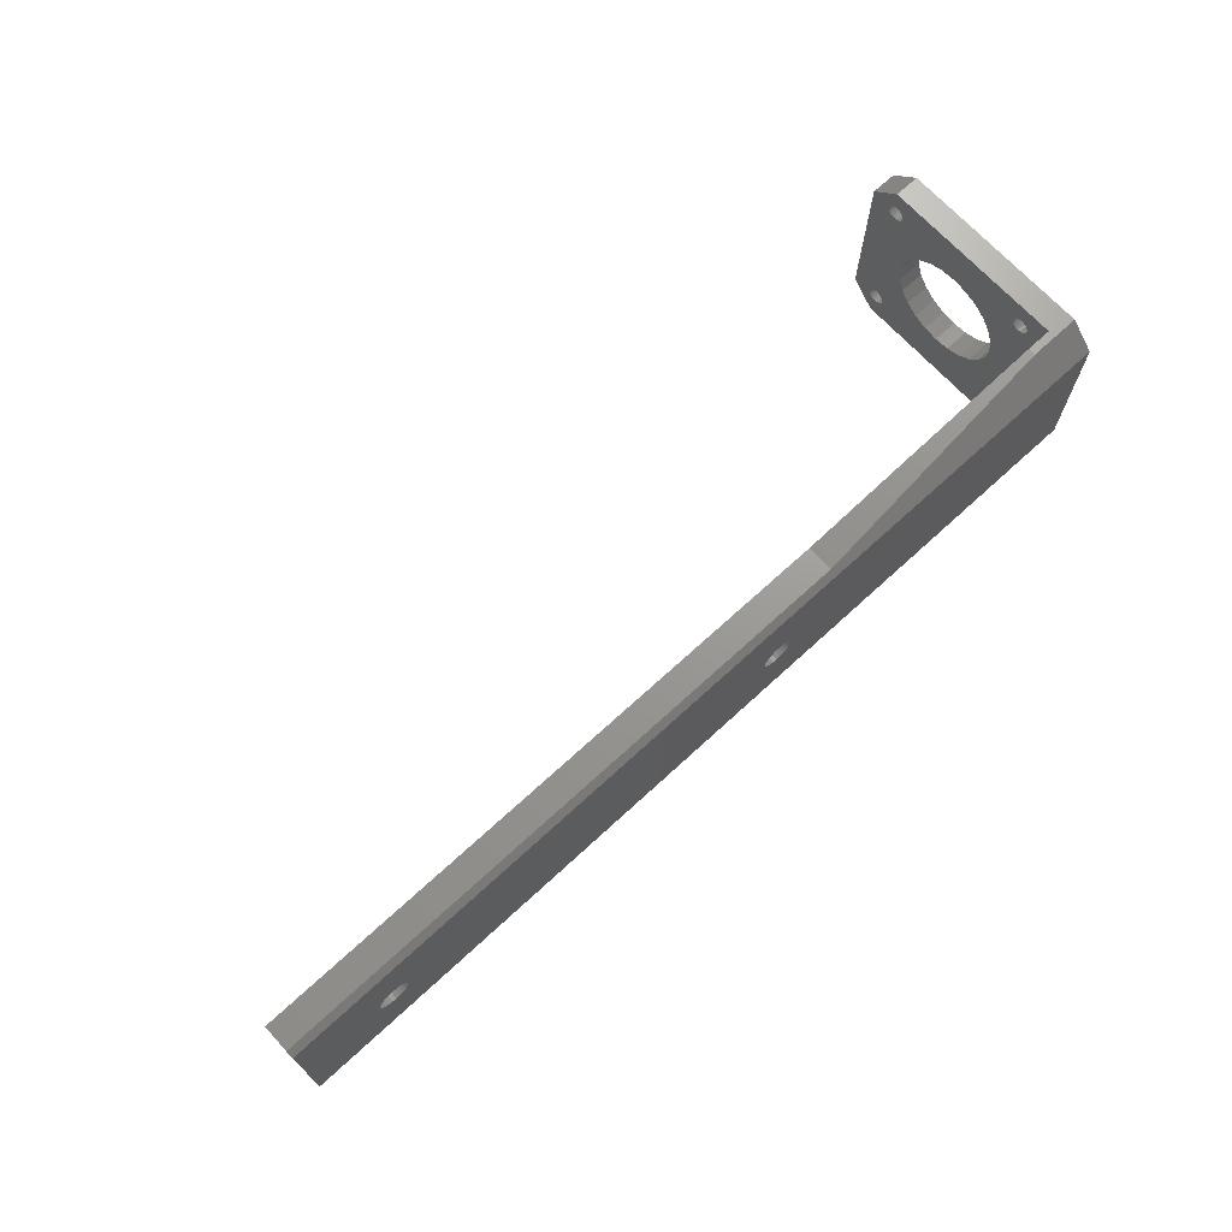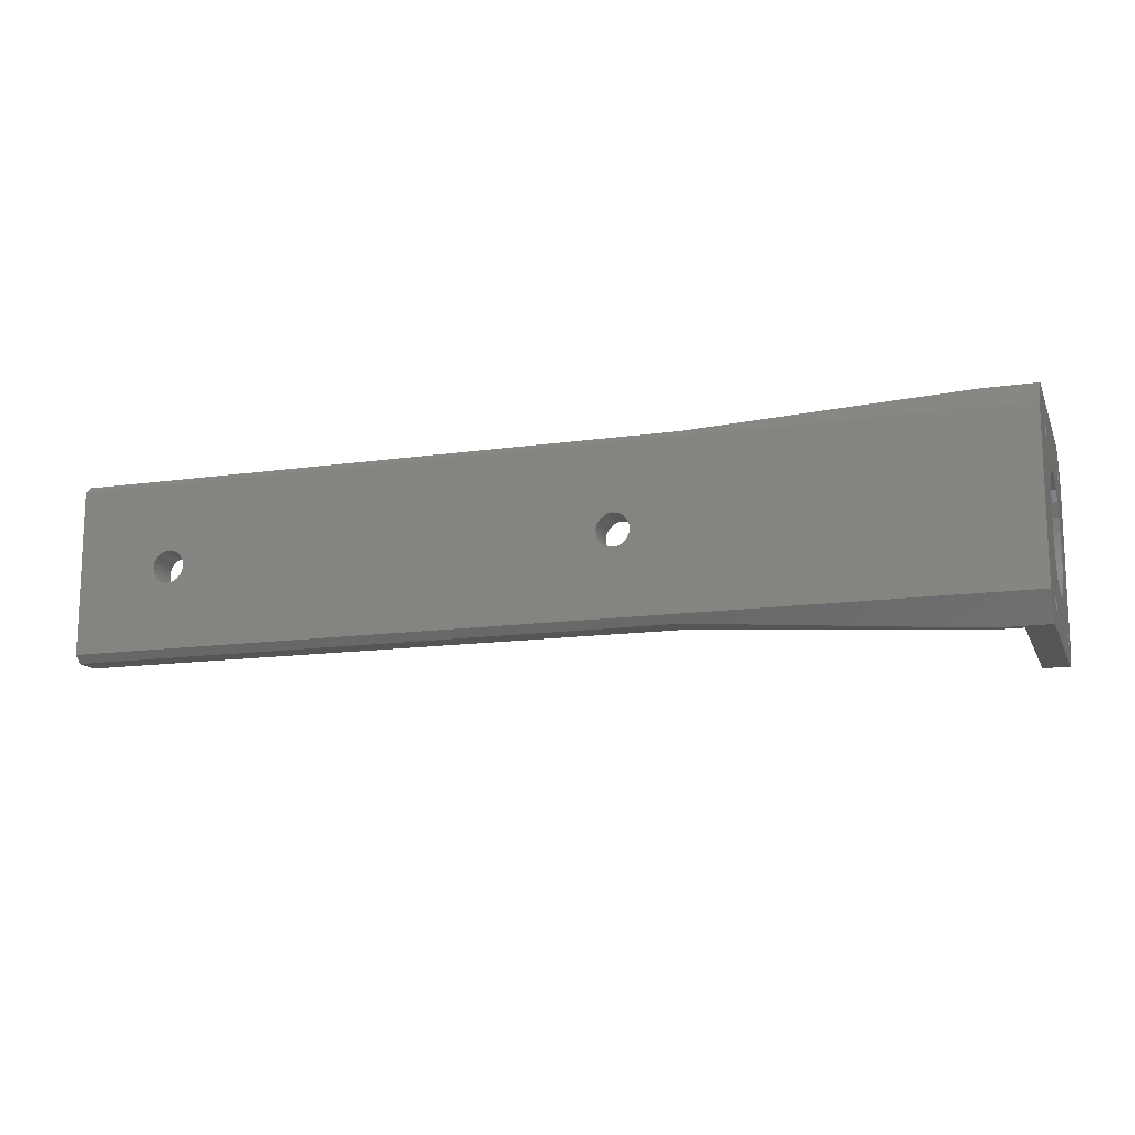
<metadata>
{"format":"stl","ext":"stl","renderer":"f3d","projection":"perspective","resolution":1024,"background":"white","views":[{"elev":69.9,"azim":137.4,"up":"+Y"},{"elev":-14.0,"azim":-162.3,"up":"+Y"}]}
</metadata>
<code>
# stl→obj: 367 verts, 758 faces
v 74.03 19.09 1.131e-11
v 73.28 18.77 6.496
v 73.28 18.77 1.122e-11
v 74.03 19.09 6.496
v 74.85 12.9 6.496
v 75.67 13 9.565e-12
v 74.85 12.9 9.531e-12
v 75.67 13 6.496
v 73.28 13.32 9.65e-12
v 74.03 13 6.496
v 74.03 13 9.56e-12
v 73.28 13.32 6.496
v 72.12 17.62 1.089e-11
v 72.62 18.27 6.496
v 72.12 17.62 6.496
v 72.62 18.27 1.108e-11
v 71.7 16.05 1.043e-11
v 71.81 16.86 6.496
v 71.7 16.05 6.496
v 71.81 16.86 1.067e-11
v 75.67 19.09 6.496
v 74.85 19.2 1.135e-11
v 75.67 19.09 1.132e-11
v 74.85 19.2 6.496
v 77.08 18.27 6.496
v 77.58 17.62 1.09e-11
v 77.58 17.62 6.496
v 77.08 18.27 1.109e-11
v 76.43 18.77 6.496
v 76.43 18.77 1.123e-11
v 77.89 16.86 6.496
v 78 16.05 1.045e-11
v 78 16.05 6.496
v 77.89 16.86 1.068e-11
v 71.81 15.23 1.02e-11
v 71.81 15.23 6.496
v 77.89 15.23 1.021e-11
v 77.89 15.23 6.496
v 72.12 14.47 9.983e-12
v 72.12 14.47 6.496
v 72.62 13.82 9.791e-12
v 72.62 13.82 6.496
v 77.58 14.47 6.496
v 77.08 13.82 9.802e-12
v 77.08 13.82 6.496
v 77.58 14.47 9.994e-12
v 76.43 13.32 6.496
v 76.43 13.32 9.656e-12
v 5 31.65 41.35
v 4.55e-12 32.09 41.41
v 4.423e-12 31.65 41.35
v 5 32.09 41.41
v 5 30.8 41.58
v 4.296e-12 31.21 41.41
v 4.178e-12 30.8 41.58
v 5 31.21 41.41
v 5 30.45 41.85
v 4.076e-12 30.45 41.85
v 5 30.18 42.2
v 3.998e-12 30.18 42.2
v 3.949e-12 30.01 42.61
v 5 29.95 43.05
v 5 30.01 42.61
v 3.932e-12 29.95 43.05
v 5 30.01 43.49
v 3.948e-12 30.01 43.49
v 5 30.18 43.9
v 3.997e-12 30.18 43.9
v 5 30.45 44.25
v 4.074e-12 30.45 44.25
v 4.176e-12 30.8 44.52
v 5 30.8 44.52
v 4.294e-12 31.21 44.69
v 5 31.21 44.69
v 4.42e-12 31.65 44.75
v 5 31.65 44.75
v 5 33.29 42.61
v 4.847e-12 33.12 42.2
v 5 33.12 42.2
v 4.895e-12 33.29 42.61
v 4.668e-12 32.5 41.58
v 5 32.5 41.58
v 4.769e-12 32.85 41.85
v 5 32.85 41.85
v 5 33.12 43.9
v 4.895e-12 33.29 43.49
v 5 33.29 43.49
v 4.845e-12 33.12 43.9
v 5 32.85 44.25
v 4.767e-12 32.85 44.25
v 4.666e-12 32.5 44.52
v 5 32.09 44.69
v 4.547e-12 32.09 44.69
v 5 32.5 44.52
v 5 33.35 43.05
v 4.912e-12 33.35 43.05
v 4.547e-12 1.09 44.69
v 5 0.65 44.75
v 4.42e-12 0.65 44.75
v 5 1.09 44.69
v 5 1.852 44.25
v 4.845e-12 2.122 43.9
v 5 2.122 43.9
v 4.767e-12 1.852 44.25
v 5 -0.5521 41.85
v 4.178e-12 -0.2 41.58
v 4.076e-12 -0.5521 41.85
v 5 -0.2 41.58
v 3.998e-12 -0.8222 42.2
v 5 -0.9921 42.61
v 5 -0.8222 42.2
v 3.949e-12 -0.9921 42.61
v 3.997e-12 -0.8222 43.9
v 5 -0.5521 44.25
v 5 -0.8222 43.9
v 4.074e-12 -0.5521 44.25
v 5 -1.05 43.05
v 3.932e-12 -1.05 43.05
v 3.948e-12 -0.9921 43.49
v 5 -0.9921 43.49
v 4.176e-12 -0.2 44.52
v 5 -0.2 44.52
v 4.294e-12 0.21 44.69
v 5 0.21 44.69
v 4.666e-12 1.5 44.52
v 5 1.5 44.52
v 4.296e-12 0.21 41.41
v 5 0.21 41.41
v 5 0.65 41.35
v 4.55e-12 1.09 41.41
v 4.423e-12 0.65 41.35
v 5 1.09 41.41
v 5 2.35 43.05
v 4.895e-12 2.292 42.61
v 5 2.292 42.61
v 4.912e-12 2.35 43.05
v 5 2.292 43.49
v 4.895e-12 2.292 43.49
v 4.847e-12 2.122 42.2
v 5 2.122 42.2
v 4.769e-12 1.852 41.85
v 5 1.852 41.85
v 5 1.5 41.58
v 4.668e-12 1.5 41.58
v 4.42e-12 0.65 13.75
v 5 0.21 13.69
v 4.294e-12 0.21 13.69
v 5 0.65 13.75
v 5 2.122 11.2
v 4.769e-12 1.852 10.85
v 5 1.852 10.85
v 4.847e-12 2.122 11.2
v 4.547e-12 1.09 13.69
v 5 1.09 13.69
v 4.666e-12 1.5 13.52
v 5 1.5 13.52
v 4.767e-12 1.852 13.25
v 5 1.852 13.25
v 5 2.122 12.9
v 4.895e-12 2.292 12.49
v 5 2.292 12.49
v 4.845e-12 2.122 12.9
v 4.912e-12 2.35 12.05
v 5 2.35 12.05
v 4.895e-12 2.292 11.61
v 5 2.292 11.61
v 3.932e-12 -1.05 12.05
v 5 -0.9921 12.49
v 5 -1.05 12.05
v 3.948e-12 -0.9921 12.49
v 5 1.09 10.41
v 4.668e-12 1.5 10.58
v 4.55e-12 1.09 10.41
v 5 1.5 10.58
v 3.998e-12 -0.8222 11.2
v 5 -0.9921 11.61
v 5 -0.8222 11.2
v 3.949e-12 -0.9921 11.61
v 5 0.65 10.35
v 4.423e-12 0.65 10.35
v 5 -0.2 13.52
v 4.176e-12 -0.2 13.52
v 4.076e-12 -0.5521 10.85
v 5 -0.5521 10.85
v 5 -0.8222 12.9
v 3.997e-12 -0.8222 12.9
v 5 -0.5521 13.25
v 4.074e-12 -0.5521 13.25
v 5 0.21 10.41
v 4.296e-12 0.21 10.41
v 4.178e-12 -0.2 10.58
v 5 -0.2 10.58
v 5 33.29 12.49
v 4.912e-12 33.35 12.05
v 5 33.35 12.05
v 4.895e-12 33.29 12.49
v 4.895e-12 33.29 11.61
v 5 33.29 11.61
v 4.547e-12 32.09 13.69
v 5 31.65 13.75
v 4.42e-12 31.65 13.75
v 5 32.09 13.69
v 3.948e-12 30.01 12.49
v 5 30.18 12.9
v 5 30.01 12.49
v 3.997e-12 30.18 12.9
v 4.847e-12 33.12 11.2
v 5 33.12 11.2
v 4.769e-12 32.85 10.85
v 5 32.85 10.85
v 3.932e-12 29.95 12.05
v 5 29.95 12.05
v 5 32.09 10.41
v 4.668e-12 32.5 10.58
v 4.55e-12 32.09 10.41
v 5 32.5 10.58
v 5 32.85 13.25
v 4.845e-12 33.12 12.9
v 5 33.12 12.9
v 4.767e-12 32.85 13.25
v 5 31.65 10.35
v 4.423e-12 31.65 10.35
v 5 30.8 10.58
v 4.296e-12 31.21 10.41
v 4.178e-12 30.8 10.58
v 5 31.21 10.41
v 5 30.45 10.85
v 4.076e-12 30.45 10.85
v 5 30.18 11.2
v 3.998e-12 30.18 11.2
v 3.949e-12 30.01 11.61
v 5 30.01 11.61
v 5 30.45 13.25
v 4.074e-12 30.45 13.25
v 4.294e-12 31.21 13.69
v 5 30.8 13.52
v 4.176e-12 30.8 13.52
v 5 31.21 13.69
v 4.666e-12 32.5 13.52
v 5 32.5 13.52
v 5 27.26 24.57
v 7.297e-12 26.11 21.8
v 5 26.11 21.8
v 7.626e-12 27.26 24.57
v 5 13.17 16.44
v 4.43e-12 16.15 16.05
v 3.572e-12 13.17 16.44
v 5 16.15 16.05
v 2.084e-12 8.018 19.42
v 5 6.191 21.8
v 5 8.018 19.42
v 1.555e-12 6.191 21.8
v 5 21.9 17.59
v 6.772e-12 24.28 19.42
v 6.086e-12 21.9 17.59
v 5 24.28 19.42
v 5 5.042 24.57
v 1.222e-12 5.042 24.57
v 5 4.65 27.55
v 1.107e-12 4.65 27.55
v 5 27.65 27.55
v 7.736e-12 27.65 27.55
v 1.547e-12 6.191 33.3
v 5 8.018 35.68
v 5 6.191 33.3
v 2.072e-12 8.018 35.68
v 2.757e-12 10.4 37.51
v 5 10.4 37.51
v 5.288e-12 19.13 16.44
v 5 19.13 16.44
v 3.556e-12 13.17 38.66
v 5 13.17 38.66
v 5.271e-12 19.13 38.66
v 5 16.15 39.05
v 4.413e-12 16.15 39.05
v 5 19.13 38.66
v 5 27.26 30.53
v 7.621e-12 27.26 30.53
v 5 10.4 17.59
v 2.772e-12 10.4 17.59
v 6.072e-12 21.9 37.51
v 5 21.9 37.51
v 5 5.042 30.53
v 1.218e-12 5.042 30.53
v 5 26.11 33.3
v 7.288e-12 26.11 33.3
v 6.759e-12 24.28 35.68
v 5 24.28 35.68
v 166.2 16.86 6.496
v 166.3 16.05 1.062e-11
v 166.3 16.05 6.496
v 166.2 16.86 1.085e-11
v 164 19.09 6.496
v 163.2 19.2 1.152e-11
v 164 19.09 1.149e-11
v 163.2 19.2 6.496
v 162.3 19.09 1.149e-11
v 161.6 18.77 6.496
v 161.6 18.77 1.14e-11
v 162.3 19.09 6.496
v 160.9 18.27 6.496
v 160.9 18.27 1.125e-11
v 160.4 14.47 1.015e-11
v 160.1 15.23 6.496
v 160.4 14.47 6.496
v 160.1 15.23 1.037e-11
v 160 16.05 1.061e-11
v 160.1 16.86 6.496
v 160 16.05 6.496
v 160.1 16.86 1.084e-11
v 160.4 17.62 1.106e-11
v 160.4 17.62 6.496
v 160.9 13.82 9.966e-12
v 161.6 13.32 6.496
v 161.6 13.32 9.823e-12
v 160.9 13.82 6.496
v 166.2 15.23 1.038e-11
v 166.2 15.23 6.496
v 162.3 13 6.496
v 162.3 13 9.733e-12
v 163.2 12.9 6.496
v 163.2 12.9 9.704e-12
v 164 13 9.736e-12
v 164 13 6.496
v 164.7 13.32 9.829e-12
v 164.7 13.32 6.496
v 165.4 13.82 9.974e-12
v 165.4 13.82 6.496
v 165.9 14.47 6.496
v 165.9 14.47 1.016e-11
v 165.9 17.62 6.496
v 165.9 17.62 1.107e-11
v 164.7 18.77 6.496
v 164.7 18.77 1.14e-11
v 165.4 18.27 6.496
v 165.4 18.27 1.126e-11
v 10 -2.938e-12 5.414e-13
v 62.85 -1.484 1.484
v 10 -5 5
v 182 -5.305e-11 6.04e-12
v 182 -1.484 1.484
v 182 33.58 6.496
v 182 -1.484 6.496
v 182 32.3 1.525e-11
v 182 33.58 1.276
v 62.85 33.58 6.496
v 62.85 33.58 1.276
v 1.042e-11 37.3 5
v 10 32.3 1.029e-11
v 9.024e-12 32.3 9.058e-12
v 10 37.3 5
v 5 32.3 48.7
v 1.051e-11 37.3 43.7
v 9.114e-12 32.3 48.7
v 5 37.3 43.7
v 5 -5 43.7
v -2.707e-13 -1.164e-11 48.7
v -1.805e-12 -5 43.7
v 5 -1.314e-11 48.7
v 0 0 0
v -1.805e-12 -5 5
v 63.1 -1.484 6.496
v 62.85 -1.484 6.496
v 10 -5 6.496
v 10 37.3 6.496
v 5 37.3 6.496
v 5 -5 6.496
f 1 2 3
f 2 1 4
f 5 6 7
f 6 5 8
f 9 10 11
f 10 9 12
f 13 14 15
f 14 13 16
f 3 14 16
f 14 3 2
f 17 18 19
f 18 17 20
f 21 22 23
f 22 21 24
f 25 26 27
f 26 25 28
f 29 23 30
f 23 29 21
f 31 32 33
f 32 31 34
f 22 4 1
f 4 22 24
f 35 19 36
f 19 35 17
f 25 30 28
f 30 25 29
f 33 37 38
f 37 33 32
f 27 34 31
f 34 27 26
f 20 15 18
f 15 20 13
f 39 36 40
f 36 39 35
f 41 40 42
f 40 41 39
f 41 12 9
f 12 41 42
f 11 5 7
f 5 11 10
f 43 44 45
f 44 43 46
f 38 46 43
f 46 38 37
f 47 44 48
f 44 47 45
f 8 48 6
f 48 8 47
f 49 50 51
f 50 49 52
f 53 54 55
f 54 53 56
f 56 51 54
f 51 56 49
f 57 55 58
f 55 57 53
f 58 59 57
f 59 58 60
f 61 62 63
f 62 61 64
f 60 63 59
f 63 60 61
f 64 65 62
f 65 64 66
f 66 67 65
f 67 66 68
f 68 69 67
f 69 68 70
f 71 69 70
f 69 71 72
f 73 72 71
f 72 73 74
f 75 74 73
f 74 75 76
f 77 78 79
f 78 77 80
f 52 81 50
f 81 52 82
f 82 83 81
f 83 82 84
f 85 86 87
f 86 85 88
f 79 83 84
f 83 79 78
f 89 88 85
f 88 89 90
f 91 92 93
f 92 91 94
f 95 80 77
f 80 95 96
f 87 96 95
f 96 87 86
f 93 76 75
f 76 93 92
f 90 94 91
f 94 90 89
f 97 98 99
f 98 97 100
f 101 102 103
f 102 101 104
f 105 106 107
f 106 105 108
f 109 110 111
f 110 109 112
f 113 114 115
f 114 113 116
f 112 117 110
f 117 112 118
f 119 115 120
f 115 119 113
f 107 111 105
f 111 107 109
f 121 114 116
f 114 121 122
f 123 122 121
f 122 123 124
f 125 100 97
f 100 125 126
f 108 127 106
f 127 108 128
f 129 130 131
f 130 129 132
f 118 120 117
f 120 118 119
f 128 131 127
f 131 128 129
f 133 134 135
f 134 133 136
f 137 136 133
f 136 137 138
f 135 139 140
f 139 135 134
f 140 141 142
f 141 140 139
f 99 124 123
f 124 99 98
f 143 141 144
f 141 143 142
f 104 126 125
f 126 104 101
f 103 138 137
f 138 103 102
f 132 144 130
f 144 132 143
f 145 146 147
f 146 145 148
f 149 150 151
f 150 149 152
f 153 148 145
f 148 153 154
f 155 154 153
f 154 155 156
f 157 156 155
f 156 157 158
f 159 160 161
f 160 159 162
f 161 163 164
f 163 161 160
f 164 165 166
f 165 164 163
f 158 162 159
f 162 158 157
f 166 152 149
f 152 166 165
f 167 168 169
f 168 167 170
f 171 172 173
f 172 171 174
f 174 150 172
f 150 174 151
f 175 176 177
f 176 175 178
f 179 173 180
f 173 179 171
f 147 181 182
f 181 147 146
f 183 177 184
f 177 183 175
f 170 185 168
f 185 170 186
f 186 187 185
f 187 186 188
f 182 187 188
f 187 182 181
f 178 169 176
f 169 178 167
f 189 180 190
f 180 189 179
f 184 191 183
f 191 184 192
f 192 190 191
f 190 192 189
f 193 194 195
f 194 193 196
f 195 197 198
f 197 195 194
f 199 200 201
f 200 199 202
f 203 204 205
f 204 203 206
f 198 207 208
f 207 198 197
f 208 209 210
f 209 208 207
f 211 205 212
f 205 211 203
f 213 214 215
f 214 213 216
f 217 218 219
f 218 217 220
f 221 215 222
f 215 221 213
f 223 224 225
f 224 223 226
f 227 225 228
f 225 227 223
f 228 229 227
f 229 228 230
f 231 212 232
f 212 231 211
f 226 222 224
f 222 226 221
f 206 233 204
f 233 206 234
f 235 236 237
f 236 235 238
f 216 209 214
f 209 216 210
f 239 202 199
f 202 239 240
f 220 240 239
f 240 220 217
f 219 196 193
f 196 219 218
f 230 232 229
f 232 230 231
f 201 238 235
f 238 201 200
f 237 233 234
f 233 237 236
f 241 242 243
f 242 241 244
f 245 246 247
f 246 245 248
f 249 250 251
f 250 249 252
f 253 254 255
f 254 253 256
f 252 257 250
f 257 252 258
f 258 259 257
f 259 258 260
f 261 244 241
f 244 261 262
f 263 264 265
f 264 263 266
f 267 264 266
f 264 267 268
f 243 254 256
f 254 243 242
f 248 269 246
f 269 248 270
f 271 268 267
f 268 271 272
f 273 274 275
f 274 273 276
f 277 262 261
f 262 277 278
f 279 247 280
f 247 279 245
f 275 272 271
f 272 275 274
f 281 276 273
f 276 281 282
f 270 255 269
f 255 270 253
f 260 283 259
f 283 260 284
f 251 280 249
f 280 251 279
f 284 265 283
f 265 284 263
f 285 278 277
f 278 285 286
f 287 282 281
f 282 287 288
f 288 286 285
f 286 288 287
f 289 290 291
f 290 289 292
f 293 294 295
f 294 293 296
f 297 298 299
f 298 297 300
f 299 301 302
f 301 299 298
f 294 300 297
f 300 294 296
f 303 304 305
f 304 303 306
f 307 308 309
f 308 307 310
f 311 301 312
f 301 311 302
f 313 314 315
f 314 313 316
f 291 317 318
f 317 291 290
f 310 312 308
f 312 310 311
f 315 319 320
f 319 315 314
f 306 309 304
f 309 306 307
f 320 321 322
f 321 320 319
f 321 323 322
f 323 321 324
f 324 325 323
f 325 324 326
f 313 305 316
f 305 313 303
f 326 327 325
f 327 326 328
f 329 327 328
f 327 329 330
f 318 330 329
f 330 318 317
f 331 292 289
f 292 331 332
f 333 295 334
f 295 333 293
f 335 334 336
f 334 335 333
f 335 332 331
f 332 335 336
f 337 338 339
f 338 337 340
f 338 340 341
f 341 342 343
f 342 341 340
f 342 340 344
f 342 344 345
f 346 345 347
f 345 346 342
f 348 349 350
f 349 348 351
f 352 353 354
f 353 352 355
f 356 357 358
f 357 356 359
f 349 20 17
f 20 349 13
f 13 349 16
f 16 349 3
f 3 349 1
f 1 349 22
f 22 349 344
f 22 344 23
f 23 344 30
f 30 344 28
f 28 344 26
f 26 344 34
f 34 344 32
f 32 344 299
f 32 299 302
f 32 302 311
f 32 311 310
f 32 310 307
f 299 344 297
f 297 344 294
f 294 344 295
f 295 344 334
f 334 344 336
f 336 344 332
f 332 344 292
f 292 344 290
f 290 344 340
f 350 337 360
f 337 350 349
f 337 349 11
f 337 11 7
f 337 7 340
f 11 349 9
f 9 349 41
f 41 349 39
f 39 349 35
f 35 349 17
f 340 7 6
f 340 6 48
f 340 48 44
f 340 44 46
f 340 46 37
f 340 37 32
f 340 32 315
f 315 32 313
f 313 32 303
f 303 32 306
f 306 32 307
f 340 315 320
f 340 320 322
f 340 322 323
f 340 323 325
f 340 325 327
f 340 327 330
f 340 330 317
f 340 317 290
f 360 339 361
f 339 360 337
f 343 338 341
f 338 343 362
f 363 338 362
f 359 354 357
f 354 359 352
f 363 339 338
f 339 363 364
f 349 347 344
f 347 349 351
f 344 347 345
f 351 346 347
f 346 351 365
f 362 36 19
f 36 362 40
f 40 362 42
f 42 362 12
f 12 362 10
f 10 362 343
f 10 343 5
f 5 343 8
f 8 343 47
f 47 343 45
f 45 343 43
f 43 343 38
f 38 343 33
f 33 343 314
f 33 314 316
f 33 316 305
f 33 305 304
f 33 304 309
f 314 343 319
f 319 343 321
f 321 343 324
f 324 343 326
f 326 343 328
f 328 343 329
f 329 343 318
f 318 343 291
f 364 366 367
f 366 364 365
f 365 364 363
f 365 363 346
f 346 363 362
f 346 362 15
f 346 15 14
f 346 14 2
f 346 2 4
f 346 4 342
f 15 362 18
f 18 362 19
f 342 4 24
f 342 24 21
f 342 21 29
f 342 29 25
f 342 25 27
f 342 27 31
f 342 31 33
f 342 33 298
f 298 33 301
f 301 33 312
f 312 33 308
f 308 33 309
f 342 298 300
f 342 300 296
f 342 296 293
f 342 293 333
f 342 333 335
f 342 335 331
f 342 331 289
f 342 289 291
f 342 291 343
f 348 366 351
f 366 348 353
f 366 353 355
f 365 351 366
f 112 167 118
f 167 112 170
f 170 112 109
f 170 109 186
f 186 109 107
f 186 107 188
f 188 107 106
f 188 106 182
f 182 106 127
f 182 127 147
f 147 127 131
f 147 131 145
f 145 131 130
f 145 130 153
f 153 130 144
f 153 144 155
f 155 144 141
f 155 141 157
f 157 141 162
f 162 141 139
f 162 139 160
f 160 139 134
f 160 134 163
f 163 134 136
f 358 118 361
f 118 358 119
f 119 358 357
f 119 357 113
f 113 357 116
f 116 357 121
f 121 357 123
f 123 357 99
f 99 357 354
f 99 354 97
f 97 354 125
f 125 354 104
f 104 354 102
f 102 354 138
f 138 354 136
f 136 354 267
f 136 267 266
f 136 266 263
f 136 263 284
f 136 284 260
f 267 354 271
f 271 354 275
f 275 354 273
f 273 354 281
f 281 354 287
f 287 354 68
f 287 68 66
f 287 66 286
f 286 66 278
f 278 66 262
f 262 66 64
f 68 354 70
f 70 354 71
f 71 354 73
f 73 354 75
f 75 354 93
f 93 354 91
f 91 354 353
f 91 353 90
f 90 353 88
f 88 353 86
f 86 353 96
f 96 353 194
f 361 167 360
f 167 361 118
f 360 167 178
f 360 178 175
f 360 175 183
f 360 183 191
f 360 191 190
f 360 190 350
f 350 190 180
f 350 180 173
f 350 173 172
f 350 172 150
f 350 150 152
f 350 152 165
f 350 165 163
f 350 163 249
f 249 163 252
f 252 163 258
f 258 163 136
f 258 136 260
f 350 249 280
f 350 280 247
f 350 247 246
f 350 246 269
f 350 269 255
f 350 255 254
f 350 254 242
f 350 242 244
f 350 244 231
f 231 244 262
f 231 262 211
f 211 262 64
f 350 231 230
f 350 230 228
f 350 228 225
f 350 225 224
f 350 224 222
f 350 222 215
f 350 215 214
f 350 214 348
f 348 214 209
f 348 209 207
f 348 207 197
f 348 197 194
f 348 194 353
f 61 211 64
f 211 61 203
f 203 61 60
f 203 60 206
f 206 60 58
f 206 58 234
f 234 58 55
f 234 55 237
f 237 55 54
f 237 54 235
f 235 54 51
f 235 51 201
f 201 51 50
f 201 50 199
f 199 50 81
f 199 81 239
f 239 81 83
f 239 83 220
f 220 83 78
f 220 78 218
f 218 78 80
f 218 80 196
f 196 80 96
f 196 96 194
f 364 361 339
f 361 364 367
f 367 358 361
f 358 367 356
f 212 63 62
f 63 212 205
f 63 205 59
f 59 205 204
f 59 204 57
f 57 204 233
f 57 233 53
f 53 233 236
f 53 236 56
f 56 236 238
f 56 238 49
f 49 238 200
f 49 200 52
f 52 200 202
f 52 202 82
f 82 202 240
f 82 240 84
f 84 240 217
f 84 217 79
f 79 217 219
f 79 219 77
f 77 219 193
f 77 193 95
f 95 193 195
f 367 169 117
f 169 367 176
f 176 367 177
f 177 367 184
f 184 367 192
f 192 367 189
f 189 367 179
f 179 367 366
f 179 366 171
f 171 366 174
f 174 366 151
f 151 366 149
f 149 366 166
f 166 366 164
f 164 366 245
f 164 245 279
f 164 279 251
f 164 251 250
f 164 250 257
f 164 257 133
f 133 257 259
f 245 366 248
f 248 366 270
f 270 366 223
f 270 223 227
f 270 227 253
f 253 227 229
f 253 229 256
f 256 229 232
f 256 232 243
f 243 232 241
f 241 232 261
f 261 232 212
f 261 212 62
f 223 366 226
f 226 366 221
f 221 366 213
f 213 366 216
f 216 366 210
f 210 366 208
f 208 366 198
f 198 366 195
f 195 366 355
f 356 120 359
f 120 356 117
f 117 356 367
f 359 120 115
f 359 115 114
f 359 114 122
f 359 122 124
f 359 124 98
f 359 98 352
f 352 98 100
f 352 100 126
f 352 126 101
f 352 101 103
f 352 103 137
f 352 137 133
f 352 133 268
f 268 133 264
f 264 133 265
f 265 133 283
f 283 133 259
f 352 268 272
f 352 272 274
f 352 274 276
f 352 276 282
f 352 282 288
f 352 288 67
f 67 288 65
f 65 288 285
f 65 285 277
f 65 277 261
f 65 261 62
f 352 67 69
f 352 69 72
f 352 72 74
f 352 74 76
f 352 76 92
f 352 92 94
f 352 94 355
f 355 94 89
f 355 89 85
f 355 85 87
f 355 87 95
f 355 95 195
f 169 110 117
f 110 169 168
f 110 168 111
f 111 168 185
f 111 185 105
f 105 185 187
f 105 187 108
f 108 187 181
f 108 181 128
f 128 181 146
f 128 146 129
f 129 146 148
f 129 148 154
f 129 154 132
f 132 154 156
f 132 156 143
f 143 156 158
f 143 158 142
f 142 158 159
f 142 159 140
f 140 159 161
f 140 161 135
f 135 161 164
f 135 164 133

</code>
